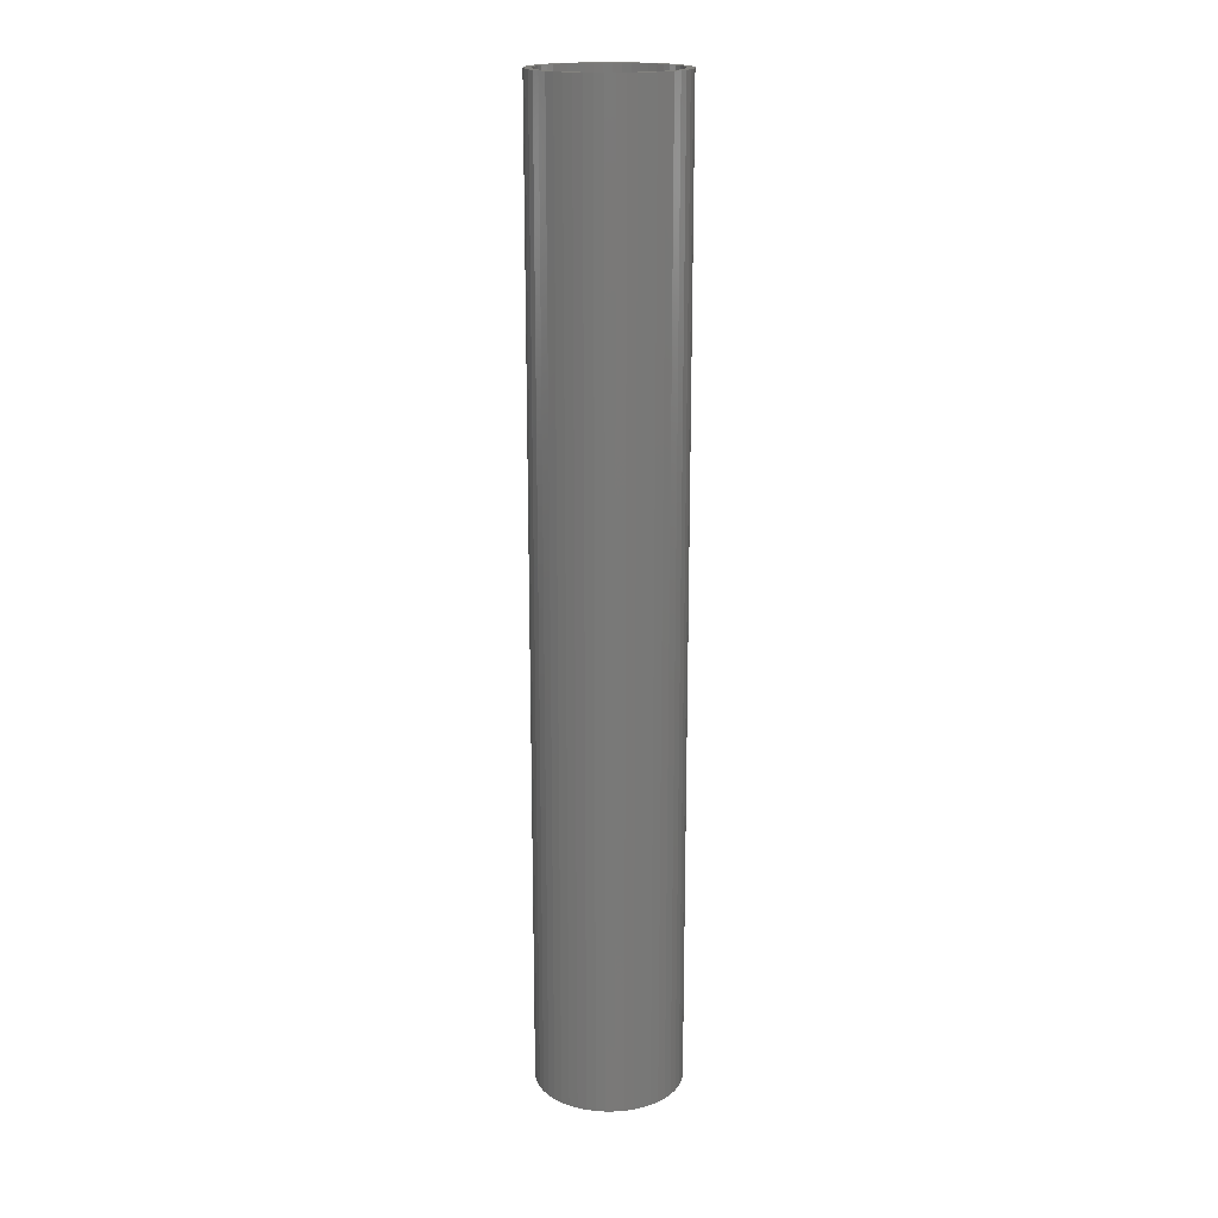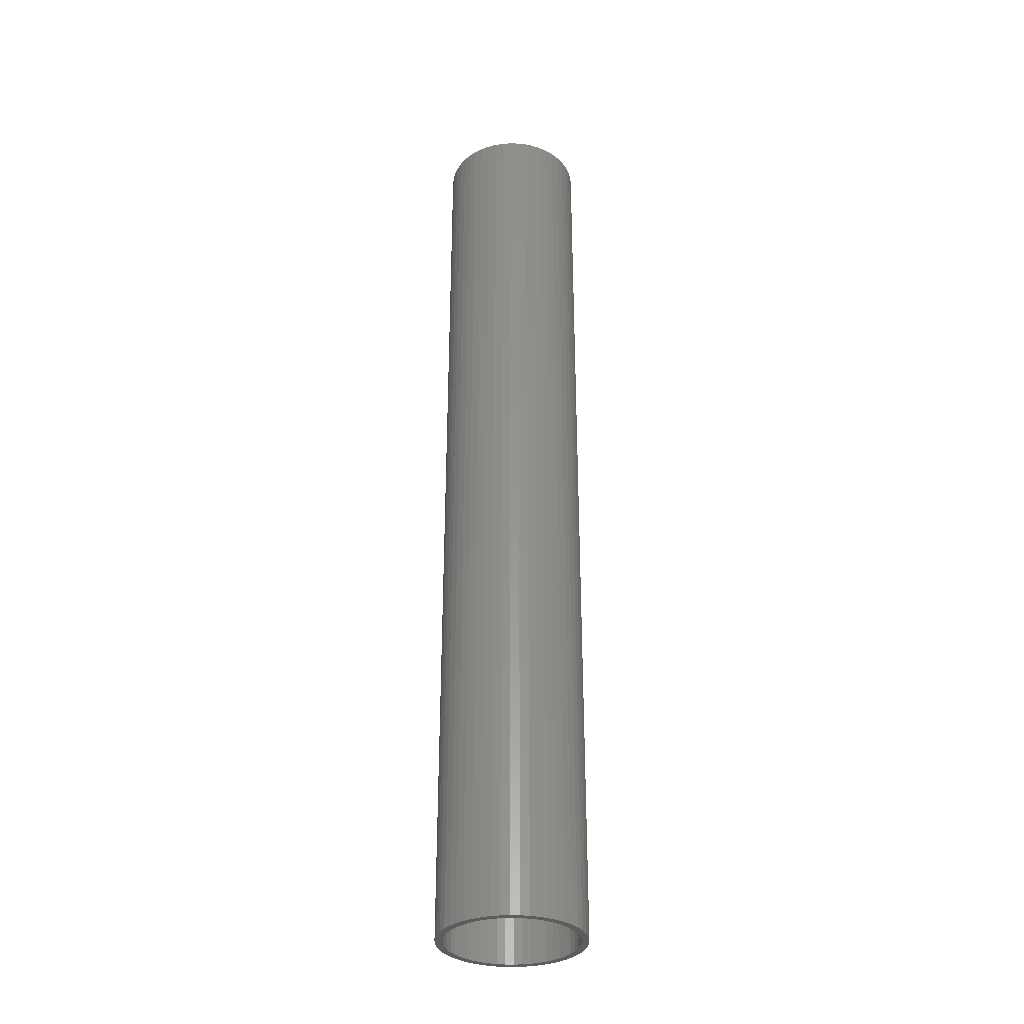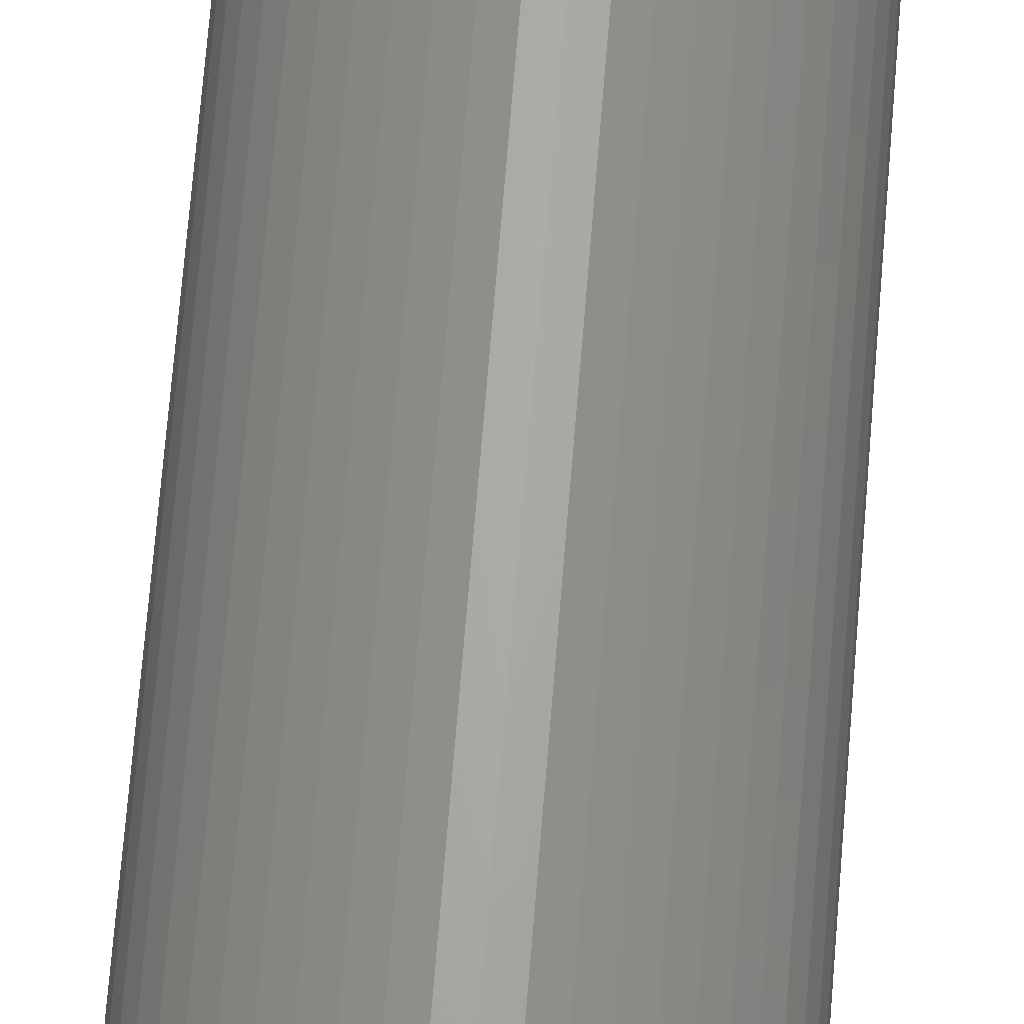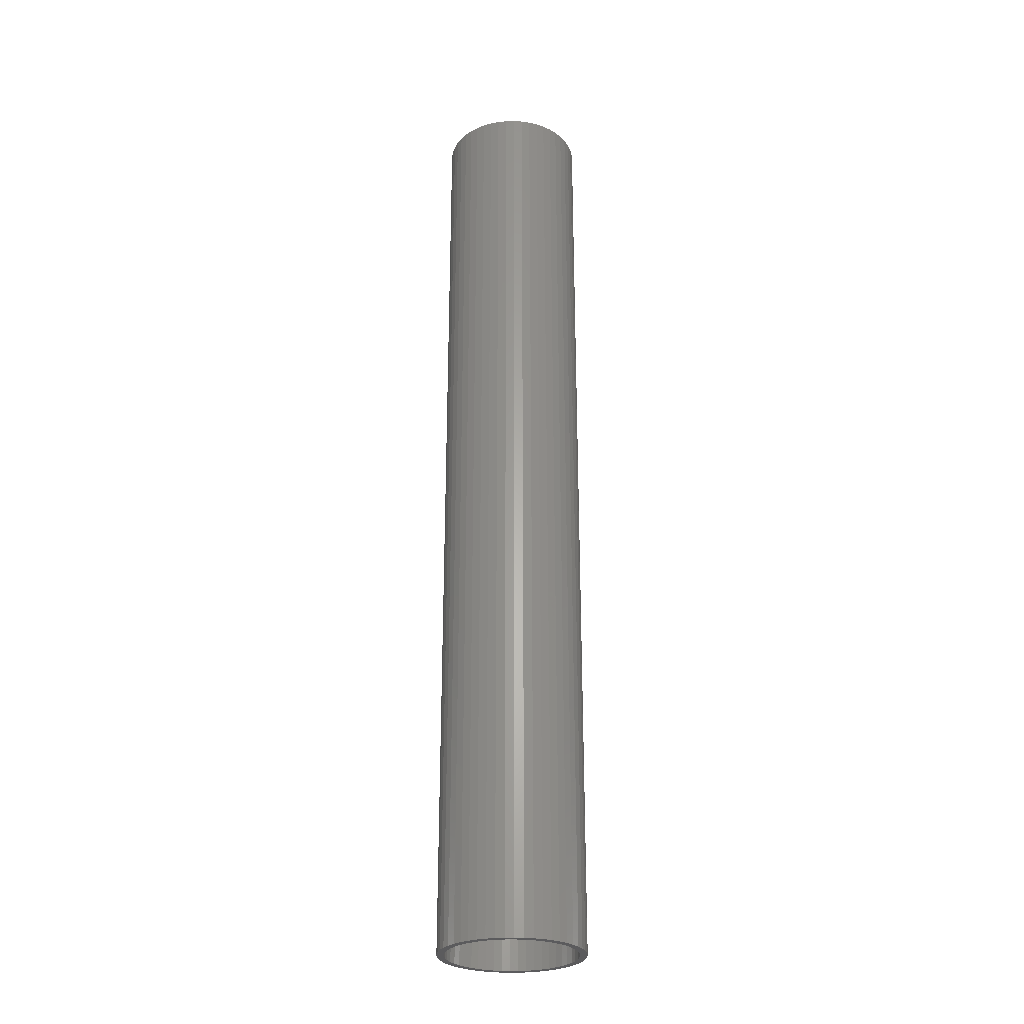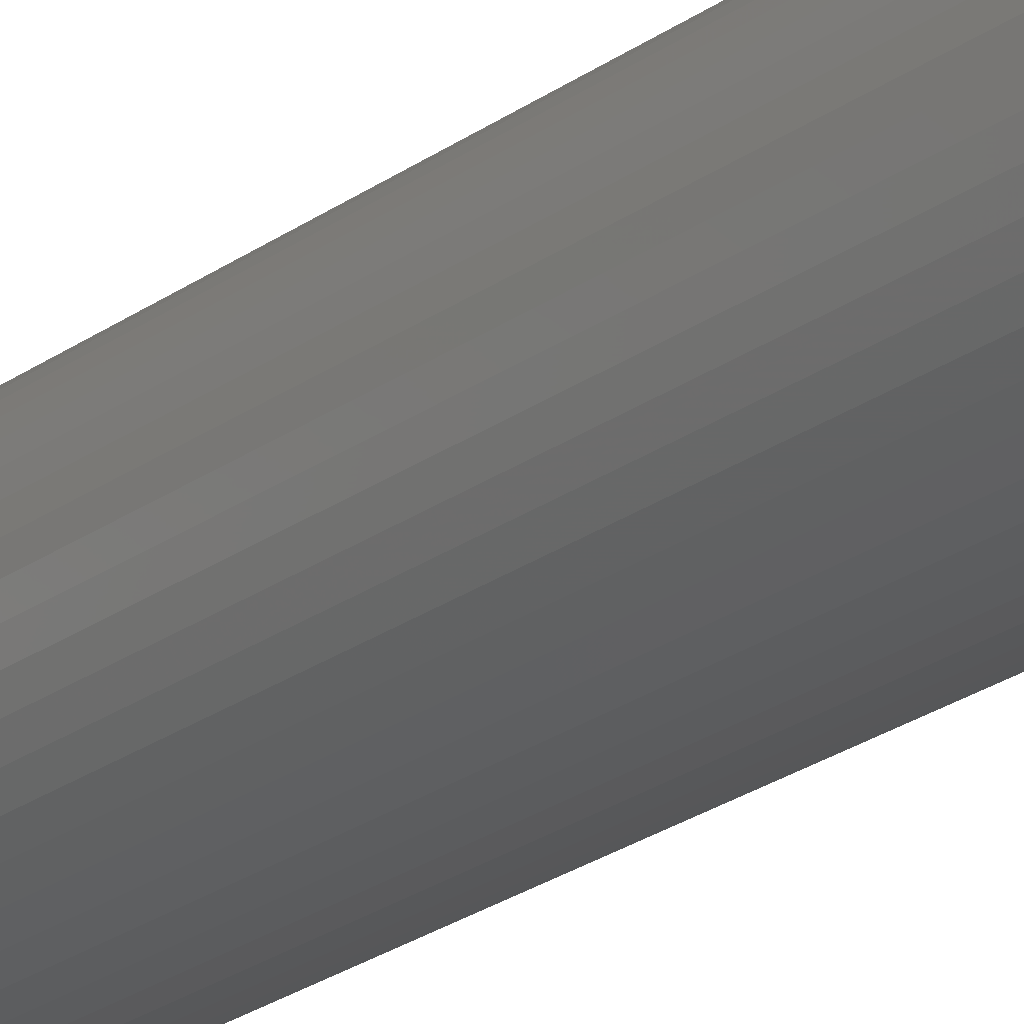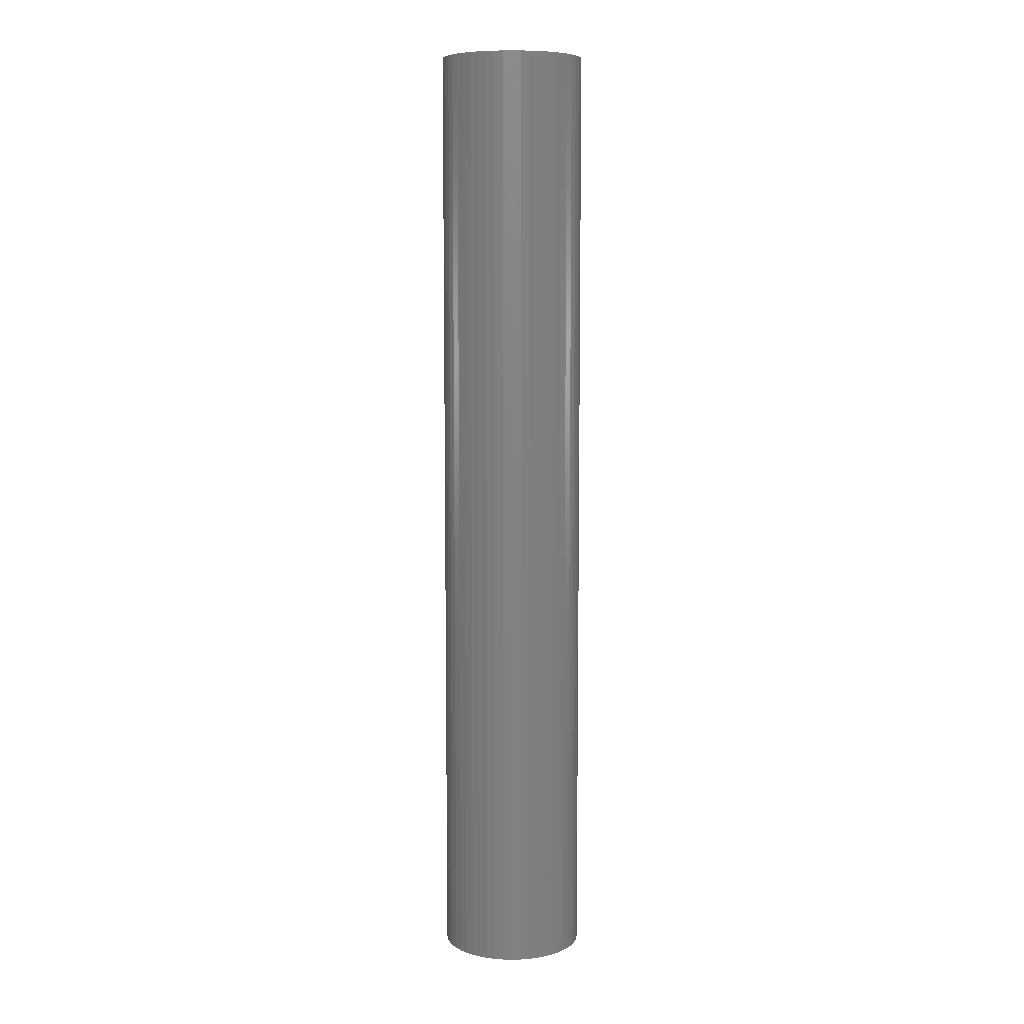
<metadata>
{"format":"stl","ext":"stl","renderer":"f3d","projection":"perspective","resolution":1024,"background":"white","views":[{"elev":18.1,"azim":-65.6,"up":"+Z"},{"elev":-32.8,"azim":149.0,"up":"+Z"},{"elev":65.2,"azim":4.5,"up":"+Y"},{"elev":-27.3,"azim":-84.6,"up":"+Z"},{"elev":-24.3,"azim":139.7,"up":"+Y"},{"elev":8.0,"azim":-140.5,"up":"+Z"}]}
</metadata>
<code>
# stl→obj: 200 verts, 400 faces
v 2.5 0 16.5
v 2.48 0.3133 -16.5
v 2.48 0.3133 16.5
v 2.5 0 -16.5
v -2.5 0 -16.5
v -2.48 0.3133 16.5
v -2.48 0.3133 -16.5
v -2.5 0 16.5
v 0.157 2.495 -16.5
v -0.157 2.495 16.5
v 0.157 2.495 16.5
v -0.157 2.495 -16.5
v -0.157 -2.495 -16.5
v 0.157 -2.495 16.5
v -0.157 -2.495 16.5
v 0.157 -2.495 -16.5
v 1.822 1.711 -16.5
v 1.594 1.926 16.5
v 1.822 1.711 16.5
v 1.594 1.926 -16.5
v -1.594 1.926 -16.5
v -1.822 1.711 16.5
v -1.594 1.926 16.5
v -1.822 1.711 -16.5
v -0.7725 2.378 -16.5
v -1.064 2.262 16.5
v -0.7725 2.378 16.5
v -1.064 2.262 -16.5
v 2.324 0.9203 16.5
v 2.191 1.204 -16.5
v 2.191 1.204 16.5
v 2.324 0.9203 -16.5
v 1.064 2.262 -16.5
v 0.7725 2.378 16.5
v 1.064 2.262 16.5
v 0.7725 2.378 -16.5
v 0.4685 2.456 16.5
v 0.4685 2.456 -16.5
v 1.34 2.111 -16.5
v 1.34 2.111 16.5
v -2.324 0.9203 -16.5
v -2.191 1.204 16.5
v -2.191 1.204 -16.5
v -2.324 0.9203 16.5
v 2.25 0 16.5
v 2.232 0.282 16.5
v 2.421 0.6217 16.5
v 2.48 -0.3133 16.5
v 2.179 0.5596 16.5
v 2.232 -0.282 16.5
v 2.421 -0.6217 16.5
v 2.092 0.8283 16.5
v 1.972 1.084 16.5
v 2.023 1.469 16.5
v 1.82 1.323 16.5
v 1.64 1.54 16.5
v 1.434 1.734 16.5
v 1.206 1.9 16.5
v 0.958 2.036 16.5
v 0.6953 2.14 16.5
v 0.4216 2.21 16.5
v 0.1413 2.246 16.5
v -0.1413 2.246 16.5
v -0.4216 2.21 16.5
v -0.4685 2.456 16.5
v -0.6953 2.14 16.5
v -0.958 2.036 16.5
v -1.206 1.9 16.5
v -1.34 2.111 16.5
v -1.434 1.734 16.5
v -1.64 1.54 16.5
v -1.82 1.323 16.5
v -2.023 1.469 16.5
v -1.972 1.084 16.5
v -2.092 0.8283 16.5
v -2.179 0.5596 16.5
v -2.421 0.6217 16.5
v -2.232 0.282 16.5
v 2.179 -0.5596 16.5
v 2.324 -0.9203 16.5
v 2.092 -0.8283 16.5
v 2.191 -1.204 16.5
v 1.972 -1.084 16.5
v 2.023 -1.469 16.5
v 1.82 -1.323 16.5
v 1.822 -1.711 16.5
v 1.64 -1.54 16.5
v 1.594 -1.926 16.5
v 1.434 -1.734 16.5
v 1.34 -2.111 16.5
v 1.206 -1.9 16.5
v 1.064 -2.262 16.5
v 0.958 -2.036 16.5
v 0.7725 -2.378 16.5
v 0.6953 -2.14 16.5
v 0.4685 -2.456 16.5
v 0.4216 -2.21 16.5
v 0.1413 -2.246 16.5
v -0.1413 -2.246 16.5
v -0.4216 -2.21 16.5
v -0.4685 -2.456 16.5
v -0.6953 -2.14 16.5
v -0.7725 -2.378 16.5
v -0.958 -2.036 16.5
v -1.064 -2.262 16.5
v -1.206 -1.9 16.5
v -1.34 -2.111 16.5
v -1.434 -1.734 16.5
v -1.594 -1.926 16.5
v -1.64 -1.54 16.5
v -1.822 -1.711 16.5
v -1.82 -1.323 16.5
v -2.023 -1.469 16.5
v -1.972 -1.084 16.5
v -2.191 -1.204 16.5
v -2.092 -0.8283 16.5
v -2.324 -0.9203 16.5
v -2.179 -0.5596 16.5
v -2.421 -0.6217 16.5
v -2.232 -0.282 16.5
v -2.48 -0.3133 16.5
v -2.25 0 16.5
v -0.4685 2.456 -16.5
v 2.25 0 -16.5
v 2.48 -0.3133 -16.5
v 2.232 -0.282 -16.5
v 2.421 -0.6217 -16.5
v 2.179 -0.5596 -16.5
v 2.324 -0.9203 -16.5
v 2.232 0.282 -16.5
v 2.421 0.6217 -16.5
v 2.092 -0.8283 -16.5
v 2.191 -1.204 -16.5
v 1.972 -1.084 -16.5
v 2.023 -1.469 -16.5
v 1.82 -1.323 -16.5
v 1.822 -1.711 -16.5
v 1.64 -1.54 -16.5
v 1.594 -1.926 -16.5
v 1.434 -1.734 -16.5
v 1.34 -2.111 -16.5
v 1.206 -1.9 -16.5
v 1.064 -2.262 -16.5
v 0.958 -2.036 -16.5
v 0.7725 -2.378 -16.5
v 0.6953 -2.14 -16.5
v 0.4685 -2.456 -16.5
v 0.4216 -2.21 -16.5
v 0.1413 -2.246 -16.5
v -0.1413 -2.246 -16.5
v -0.4216 -2.21 -16.5
v -0.4685 -2.456 -16.5
v -0.6953 -2.14 -16.5
v -0.7725 -2.378 -16.5
v -0.958 -2.036 -16.5
v -1.064 -2.262 -16.5
v -1.206 -1.9 -16.5
v -1.34 -2.111 -16.5
v -1.434 -1.734 -16.5
v -1.594 -1.926 -16.5
v -1.64 -1.54 -16.5
v -1.822 -1.711 -16.5
v -1.82 -1.323 -16.5
v -2.023 -1.469 -16.5
v -1.972 -1.084 -16.5
v -2.191 -1.204 -16.5
v -2.092 -0.8283 -16.5
v -2.324 -0.9203 -16.5
v -2.179 -0.5596 -16.5
v -2.421 -0.6217 -16.5
v -2.232 -0.282 -16.5
v 2.179 0.5596 -16.5
v 2.092 0.8283 -16.5
v 1.972 1.084 -16.5
v 2.023 1.469 -16.5
v 1.82 1.323 -16.5
v 1.64 1.54 -16.5
v 1.434 1.734 -16.5
v 1.206 1.9 -16.5
v 0.958 2.036 -16.5
v 0.6953 2.14 -16.5
v 0.4216 2.21 -16.5
v 0.1413 2.246 -16.5
v -0.1413 2.246 -16.5
v -0.4216 2.21 -16.5
v -0.6953 2.14 -16.5
v -0.958 2.036 -16.5
v -1.206 1.9 -16.5
v -1.34 2.111 -16.5
v -1.434 1.734 -16.5
v -1.64 1.54 -16.5
v -1.82 1.323 -16.5
v -2.023 1.469 -16.5
v -1.972 1.084 -16.5
v -2.092 0.8283 -16.5
v -2.179 0.5596 -16.5
v -2.421 0.6217 -16.5
v -2.232 0.282 -16.5
v -2.25 0 -16.5
v -2.48 -0.3133 -16.5
f 1 2 3
f 2 1 4
f 5 6 7
f 6 5 8
f 9 10 11
f 10 9 12
f 13 14 15
f 14 13 16
f 17 18 19
f 18 17 20
f 21 22 23
f 22 21 24
f 25 26 27
f 26 25 28
f 29 30 31
f 30 29 32
f 33 34 35
f 34 33 36
f 36 37 34
f 37 36 38
f 39 35 40
f 35 39 33
f 41 42 43
f 42 41 44
f 45 1 3
f 46 3 47
f 1 45 48
f 49 47 29
f 50 48 45
f 48 50 51
f 3 46 45
f 52 29 31
f 47 49 46
f 29 52 49
f 53 31 54
f 31 53 52
f 55 54 19
f 54 55 53
f 19 56 55
f 18 56 19
f 18 57 56
f 40 57 18
f 40 58 57
f 35 58 40
f 35 59 58
f 34 59 35
f 34 60 59
f 37 60 34
f 37 61 60
f 11 61 37
f 11 62 61
f 11 63 62
f 10 63 11
f 10 64 63
f 65 64 10
f 65 66 64
f 27 66 65
f 27 67 66
f 26 67 27
f 26 68 67
f 69 68 26
f 69 70 68
f 23 70 69
f 23 71 70
f 22 71 23
f 71 22 72
f 73 72 22
f 72 73 74
f 42 74 73
f 74 42 75
f 44 75 42
f 75 44 76
f 77 76 44
f 76 77 78
f 79 51 50
f 51 79 80
f 81 80 79
f 80 81 82
f 83 82 81
f 82 83 84
f 85 84 83
f 84 85 86
f 87 86 85
f 87 88 86
f 89 88 87
f 89 90 88
f 91 90 89
f 91 92 90
f 93 92 91
f 93 94 92
f 95 94 93
f 95 96 94
f 97 96 95
f 97 14 96
f 98 14 97
f 99 14 98
f 99 15 14
f 100 15 99
f 100 101 15
f 102 101 100
f 102 103 101
f 104 103 102
f 104 105 103
f 106 105 104
f 106 107 105
f 108 107 106
f 108 109 107
f 110 109 108
f 111 110 112
f 110 111 109
f 113 112 114
f 112 113 111
f 115 114 116
f 117 116 118
f 114 115 113
f 119 118 120
f 121 120 122
f 6 78 77
f 116 117 115
f 78 6 122
f 118 119 117
f 8 122 6
f 120 121 119
f 122 8 121
f 12 65 10
f 65 12 123
f 124 4 125
f 126 125 127
f 4 124 2
f 128 127 129
f 130 2 124
f 2 130 131
f 125 126 124
f 132 129 133
f 127 128 126
f 129 132 128
f 134 133 135
f 133 134 132
f 136 135 137
f 135 136 134
f 137 138 136
f 139 138 137
f 139 140 138
f 141 140 139
f 141 142 140
f 143 142 141
f 143 144 142
f 145 144 143
f 145 146 144
f 147 146 145
f 147 148 146
f 16 148 147
f 16 149 148
f 16 150 149
f 13 150 16
f 13 151 150
f 152 151 13
f 152 153 151
f 154 153 152
f 154 155 153
f 156 155 154
f 156 157 155
f 158 157 156
f 158 159 157
f 160 159 158
f 160 161 159
f 162 161 160
f 161 162 163
f 164 163 162
f 163 164 165
f 166 165 164
f 165 166 167
f 168 167 166
f 167 168 169
f 170 169 168
f 169 170 171
f 172 131 130
f 131 172 32
f 173 32 172
f 32 173 30
f 174 30 173
f 30 174 175
f 176 175 174
f 175 176 17
f 177 17 176
f 177 20 17
f 178 20 177
f 178 39 20
f 179 39 178
f 179 33 39
f 180 33 179
f 180 36 33
f 181 36 180
f 181 38 36
f 182 38 181
f 182 9 38
f 183 9 182
f 184 9 183
f 184 12 9
f 185 12 184
f 185 123 12
f 186 123 185
f 186 25 123
f 187 25 186
f 187 28 25
f 188 28 187
f 188 189 28
f 190 189 188
f 190 21 189
f 191 21 190
f 24 191 192
f 191 24 21
f 193 192 194
f 192 193 24
f 43 194 195
f 41 195 196
f 194 43 193
f 197 196 198
f 7 198 199
f 200 171 170
f 195 41 43
f 171 200 199
f 196 197 41
f 5 199 200
f 198 7 197
f 199 5 7
f 16 96 14
f 96 16 147
f 47 32 29
f 32 47 131
f 3 131 47
f 131 3 2
f 54 17 19
f 17 54 175
f 31 175 54
f 175 31 30
f 38 11 37
f 11 38 9
f 20 40 18
f 40 20 39
f 43 73 193
f 73 43 42
f 193 22 24
f 22 193 73
f 197 44 41
f 44 197 77
f 7 77 197
f 77 7 6
f 28 69 26
f 69 28 189
f 189 23 69
f 23 189 21
f 123 27 65
f 27 123 25
f 48 4 1
f 4 48 125
f 82 129 80
f 129 82 133
f 162 109 111
f 109 162 160
f 166 117 168
f 117 166 115
f 164 115 166
f 115 164 113
f 143 90 92
f 90 143 141
f 80 127 51
f 127 80 129
f 162 113 164
f 113 162 111
f 170 121 200
f 121 170 119
f 200 8 5
f 8 200 121
f 168 119 170
f 119 168 117
f 139 86 88
f 86 139 137
f 145 92 94
f 92 145 143
f 147 94 96
f 94 147 145
f 51 125 48
f 125 51 127
f 84 133 82
f 133 84 135
f 86 135 84
f 135 86 137
f 152 15 101
f 15 152 13
f 156 103 105
f 103 156 154
f 154 101 103
f 101 154 152
f 141 88 90
f 88 141 139
f 158 105 107
f 105 158 156
f 160 107 109
f 107 160 158
f 124 46 130
f 46 124 45
f 122 198 78
f 198 122 199
f 184 62 63
f 62 184 183
f 149 99 98
f 99 149 150
f 178 56 57
f 56 178 177
f 191 70 71
f 70 191 190
f 187 66 67
f 66 187 186
f 132 79 128
f 79 132 81
f 173 53 174
f 53 173 52
f 130 49 172
f 49 130 46
f 181 59 60
f 59 181 180
f 182 60 61
f 60 182 181
f 179 57 58
f 57 179 178
f 75 194 74
f 194 75 195
f 72 191 71
f 191 72 192
f 76 195 75
f 195 76 196
f 188 67 68
f 67 188 187
f 185 63 64
f 63 185 184
f 148 98 97
f 98 148 149
f 172 52 173
f 52 172 49
f 176 56 177
f 56 176 55
f 174 55 176
f 55 174 53
f 183 61 62
f 61 183 182
f 180 58 59
f 58 180 179
f 74 192 72
f 192 74 194
f 78 196 76
f 196 78 198
f 190 68 70
f 68 190 188
f 186 64 66
f 64 186 185
f 136 83 134
f 83 136 85
f 128 50 126
f 50 128 79
f 159 110 108
f 110 159 161
f 110 163 112
f 163 110 161
f 140 91 89
f 91 140 142
f 134 81 132
f 81 134 83
f 126 45 124
f 45 126 50
f 116 169 118
f 169 116 167
f 120 199 122
f 199 120 171
f 138 85 136
f 85 138 87
f 144 95 93
f 95 144 146
f 146 97 95
f 97 146 148
f 150 100 99
f 100 150 151
f 155 106 104
f 106 155 157
f 112 165 114
f 165 112 163
f 114 167 116
f 167 114 165
f 118 171 120
f 171 118 169
f 138 89 87
f 89 138 140
f 142 93 91
f 93 142 144
f 151 102 100
f 102 151 153
f 153 104 102
f 104 153 155
f 157 108 106
f 108 157 159

</code>
